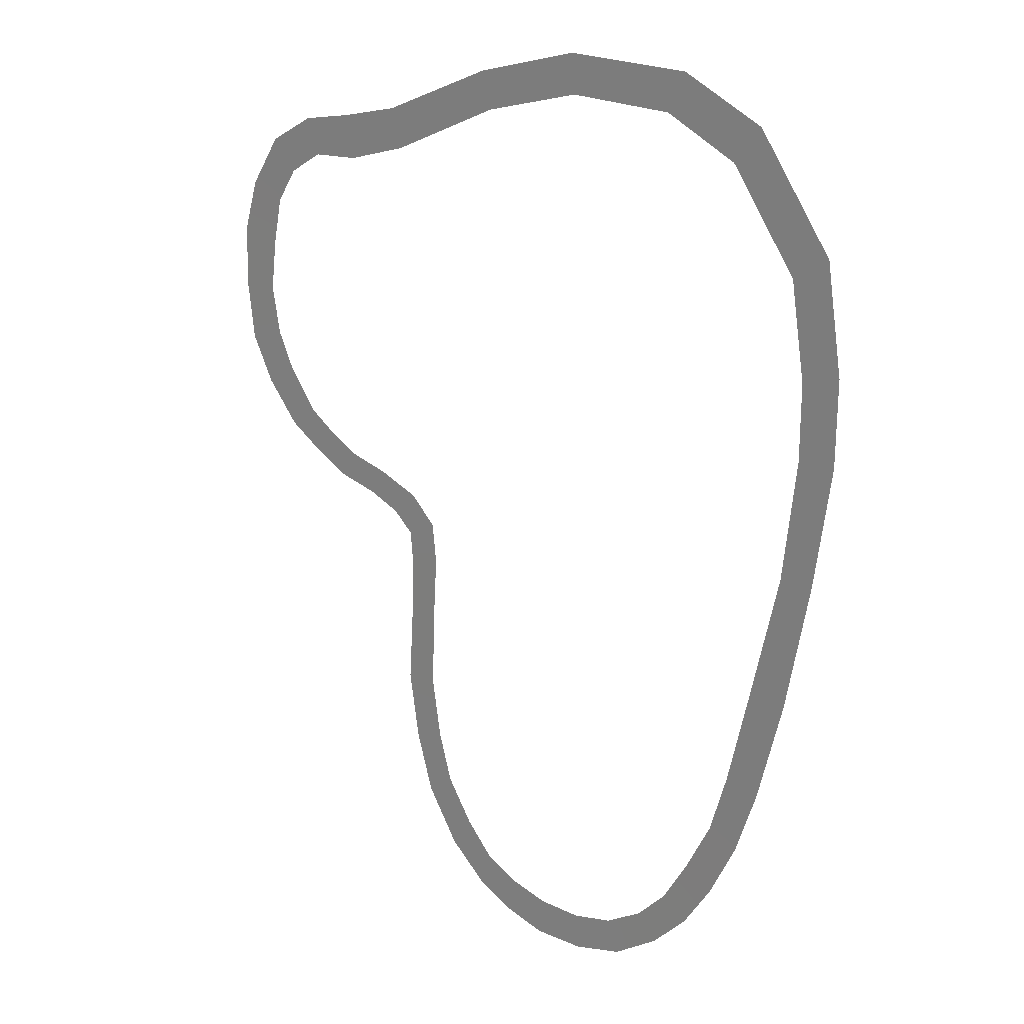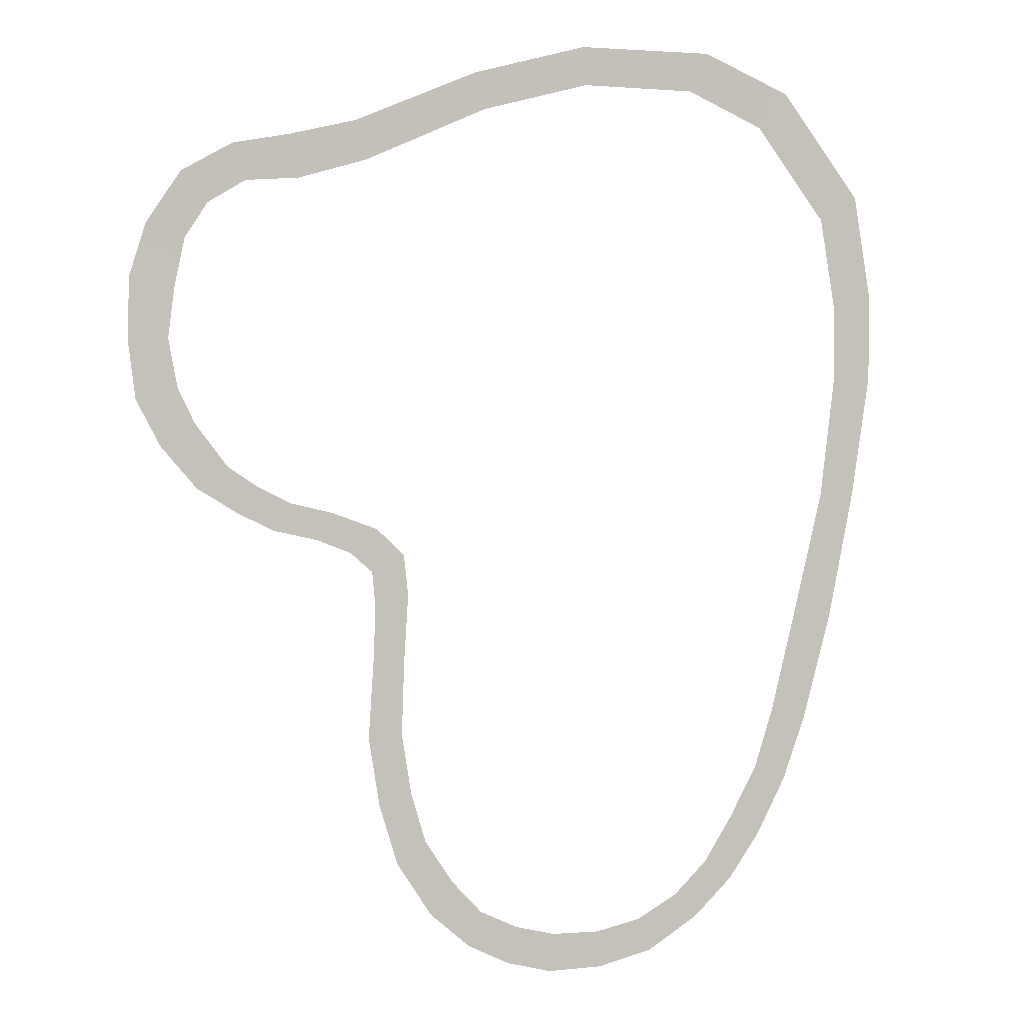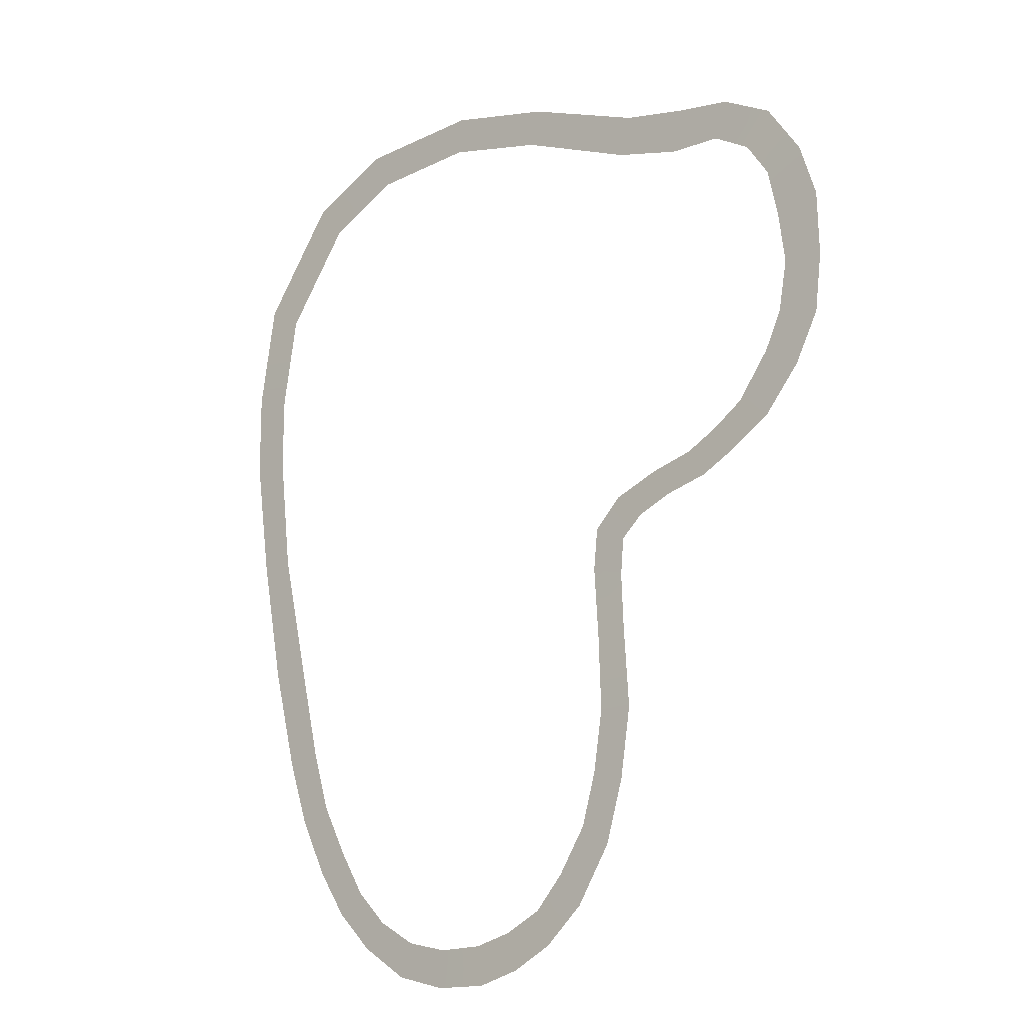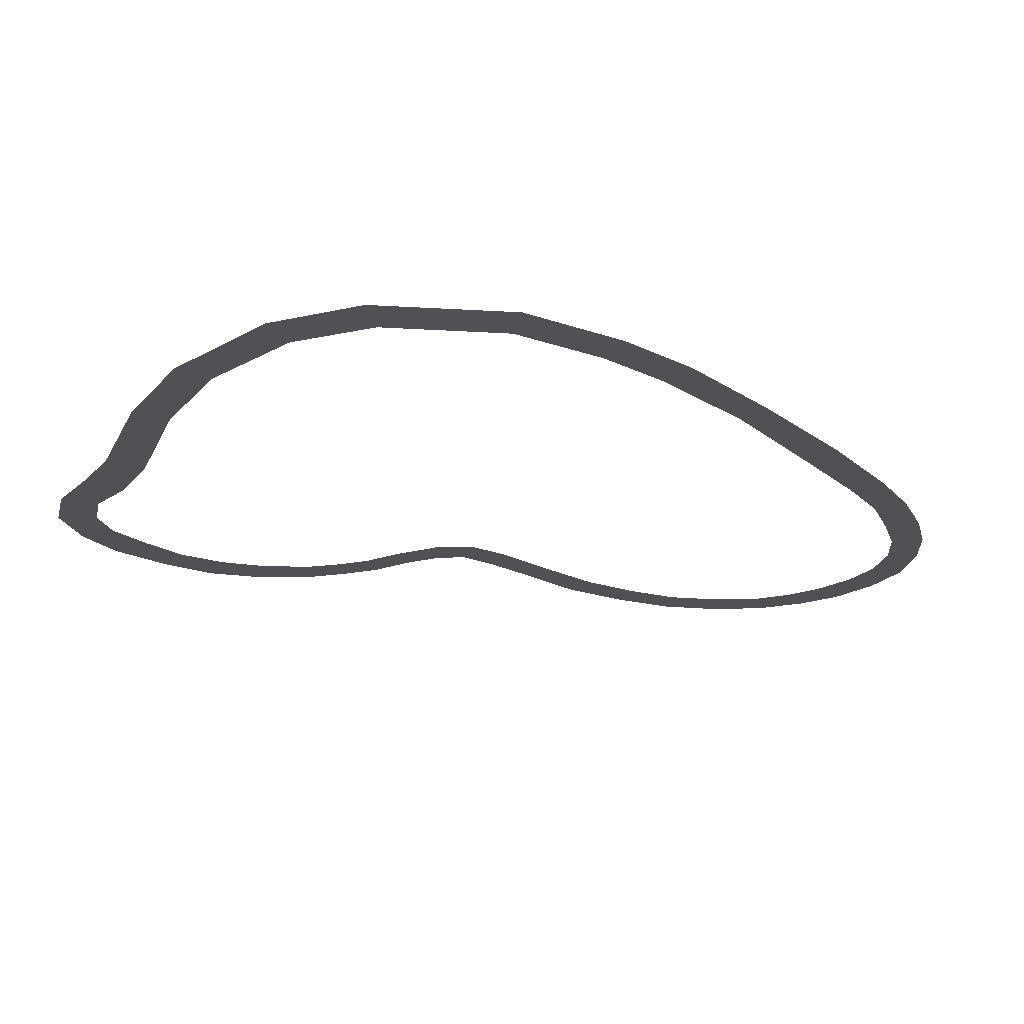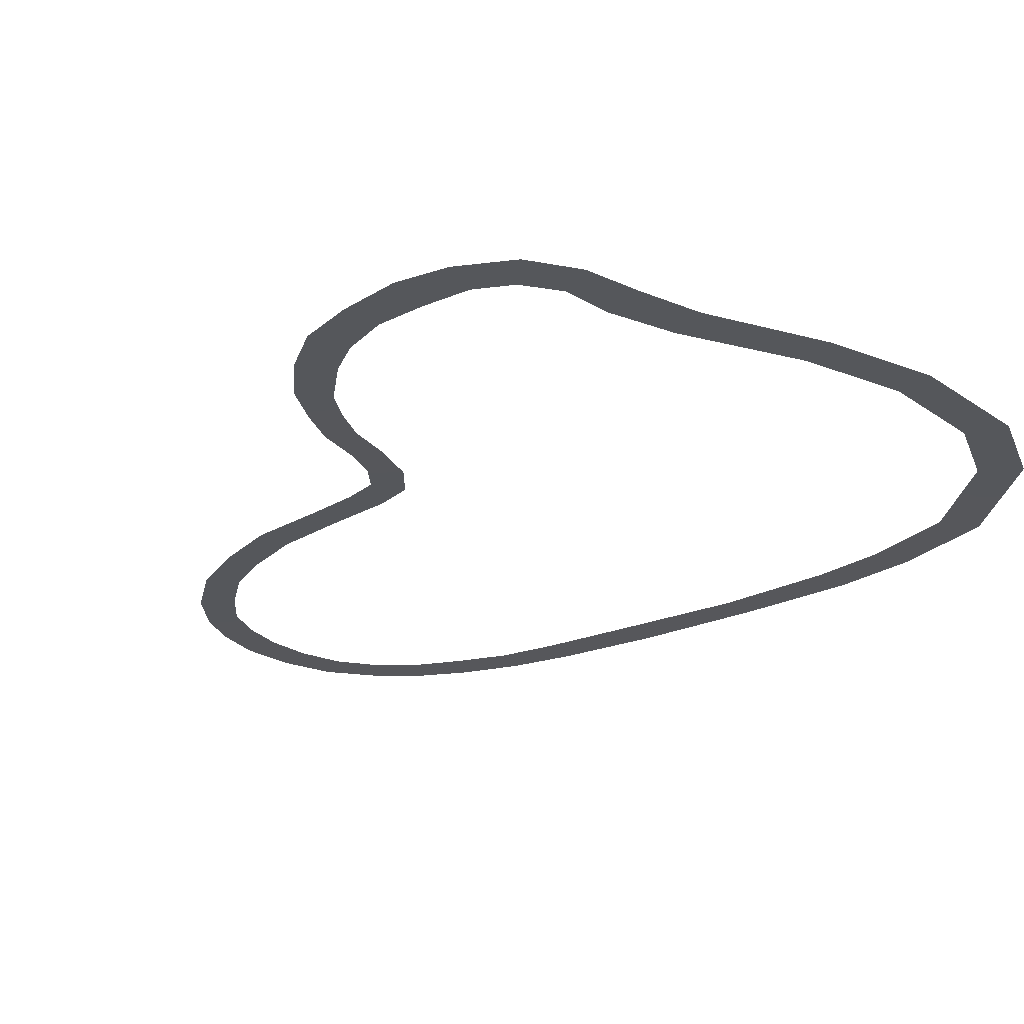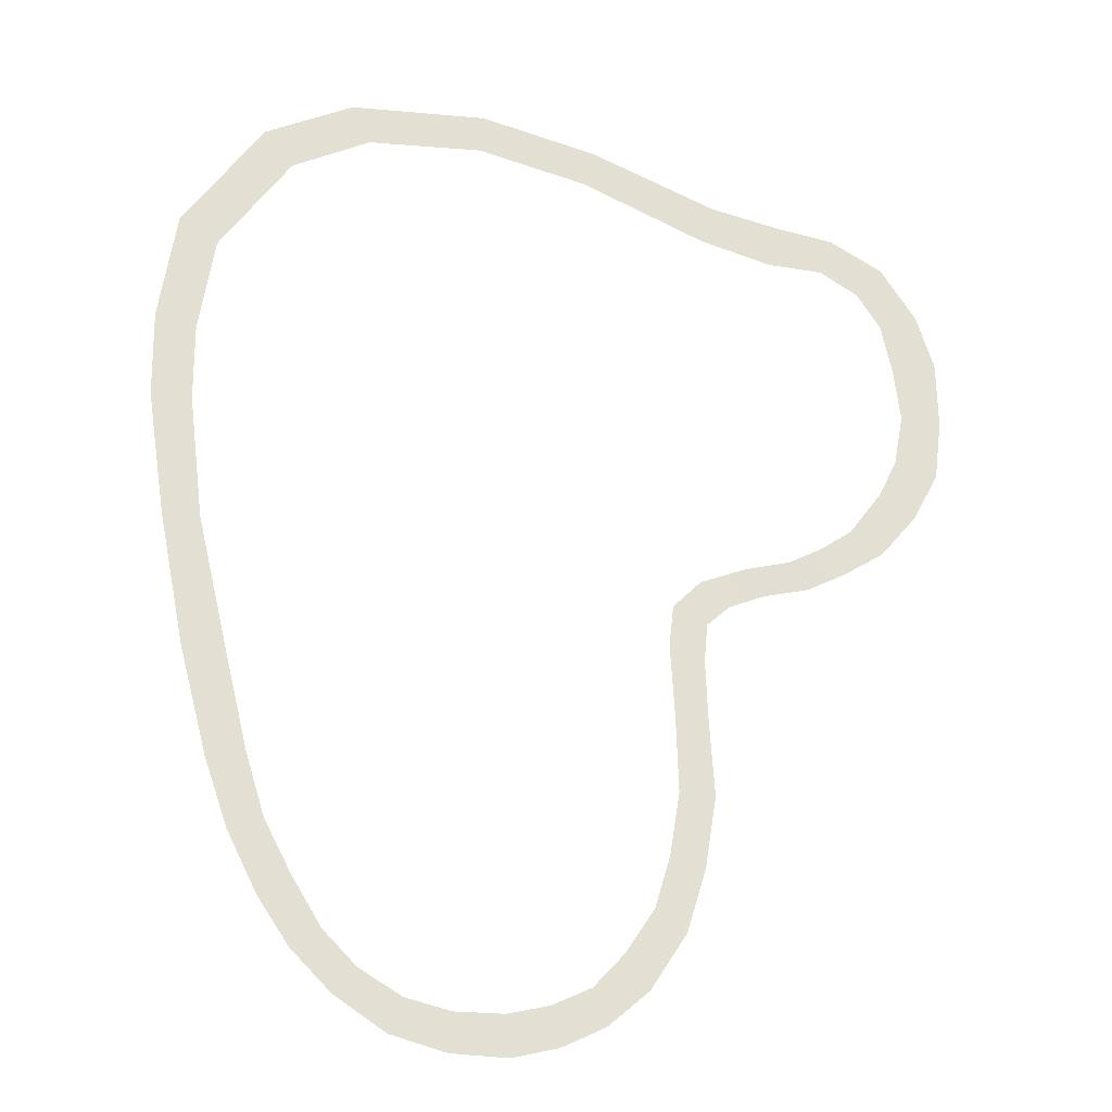
<metadata>
{"format":"obj","ext":"obj","renderer":"f3d","projection":"perspective","resolution":1024,"background":"white","views":[{"elev":20.6,"azim":41.5,"up":"+Z"},{"elev":2.0,"azim":-12.8,"up":"+Z"},{"elev":-18.7,"azim":-138.5,"up":"+Z"},{"elev":-19.8,"azim":47.5,"up":"+Y"},{"elev":-27.0,"azim":-45.5,"up":"+Y"},{"elev":-23.0,"azim":169.8,"up":"+Z"}]}
</metadata>
<code>
g mountain_A_grass_edge_LOD0
v -4.951 0.01019 23.9
v 1.059 0.01019 25.46
v 0.8765 0.0001378 27.65
v -5.509 -2.251e-06 25.97
v -11.86 0.01019 20.83
v -12.49 -4.19e-05 23.04
v -16.22 -1.887e-05 22.17
v -15.74 0.01019 19.71
v -18.73 0.01019 19.51
v -19.46 1.799e-05 21.57
v -22.35 9.033e-05 19.95
v -20.85 0.01019 18.22
v -22.14 0.01019 16.25
v -24.3 0.000135 17.01
v -22.73 0.01019 13.48
v -25.25 5.942e-05 14
v -25.32 1.082e-05 10.38
v -23.09 0.01019 10.59
v -22.59 0.01019 7.829
v -24.91 2.881e-05 7.139
v -23.53 6.164e-05 4.499
v -21.61 0.01019 5.79
v -21.52 9.127e-05 2.146
v -19.79 0.01019 3.359
v -18.06 0.01019 2.203
v -19.26 0.0001677 0.7506
v -16.25 0.01019 1.284
v -17.22 0.0002421 -0.2618
v -13.84 0.01019 0.7127
v -14.75 0.0002798 -0.8174
v -12.81 0.0002763 -1.582
v -11.28 0.0102 -0.2303
v -9.718 0.0102 -1.748
v -11.56 0.0002803 -2.689
v -11.38 0.0002866 -4.777
v -9.475 0.0102 -4.033
v -11.5 7.341e-05 -7.876
v -9.718 0.01019 -7.941
v -11.79 -4.471e-05 -12.25
v -9.854 0.01019 -12.11
v -11.17 -4.744e-05 -16.15
v -9.308 0.01019 -15.55
v -8.473 0.0102 -18.37
v -10.14 0.000164 -19.55
v -8.174 0.0006428 -22.6
v -6.872 0.0102 -20.79
v -5.925 0.000613 -24.54
v -5.217 0.0102 -22.58
v -3.592 0.0004678 -25.66
v -3.084 0.0102 -23.57
v -1.106 0.0003214 -26.26
v -0.8402 0.0102 -24.08
v 1.798 0.0102 -24.06
v 1.979 0.0004132 -26.13
v 5.009 0.0006353 -25.29
v 4.292 0.0102 -23.44
v 7.813 0.0006482 -23.41
v 6.596 0.0102 -22.04
v 8.412 0.0102 -20.18
v 9.972 0.000656 -21.21
v 11.7 0.0007038 -18.61
v 9.982 0.01019 -17.59
v 11.52 0.01019 -14.65
v 13.34 0.000479 -15.32
v 14.61 0.0003169 -11.61
v 12.56 0.01019 -11.21
v 16.14 0.0001867 -5.71
v 13.91 0.01021 -5.585
v 17.56 0.000765 1.605
v 15.57 0.01105 1.57
v 18.56 -8.634e-06 8.484
v 16.38 0.01019 8.393
v 18.61 -6.444e-05 13.27
v 16.39 0.01019 12.62
v 17.65 -7.732e-05 19.27
v 15.53 0.01018 17.92
v 11.65 0.01018 23.28
v 13.26 -6.256e-05 25.32
v 8.407 7.003e-05 27.52
v 7.358 0.01019 25.3
g mountain_A_grass_edge_LOD0_0
f 3 2 1
f 4 3 1
f 4 1 5
f 6 4 5
f 6 5 7
f 5 8 7
f 7 8 9
f 10 7 9
f 10 9 11
f 9 12 11
f 11 12 13
f 14 11 13
f 14 13 15
f 16 14 15
f 16 15 17
f 15 18 17
f 17 18 19
f 20 17 19
f 20 19 21
f 19 22 21
f 21 22 23
f 22 24 23
f 23 24 25
f 26 23 25
f 26 25 27
f 28 26 27
f 28 27 29
f 30 28 29
f 30 29 31
f 29 32 31
f 31 32 33
f 34 31 33
f 34 33 35
f 33 36 35
f 35 36 37
f 36 38 37
f 37 38 39
f 38 40 39
f 39 40 41
f 40 42 41
f 41 42 43
f 44 41 43
f 44 43 45
f 43 46 45
f 45 46 47
f 46 48 47
f 47 48 49
f 48 50 49
f 49 50 51
f 50 52 51
f 51 52 53
f 54 51 53
f 54 53 55
f 53 56 55
f 55 56 57
f 56 58 57
f 57 58 59
f 60 57 59
f 60 59 61
f 59 62 61
f 61 62 63
f 64 61 63
f 64 63 65
f 63 66 65
f 65 66 67
f 66 68 67
f 67 68 69
f 68 70 69
f 69 70 71
f 70 72 71
f 71 72 73
f 72 74 73
f 73 74 75
f 74 76 75
f 75 76 77
f 78 75 77
f 78 77 79
f 77 80 79
f 79 80 2
f 3 79 2

</code>
